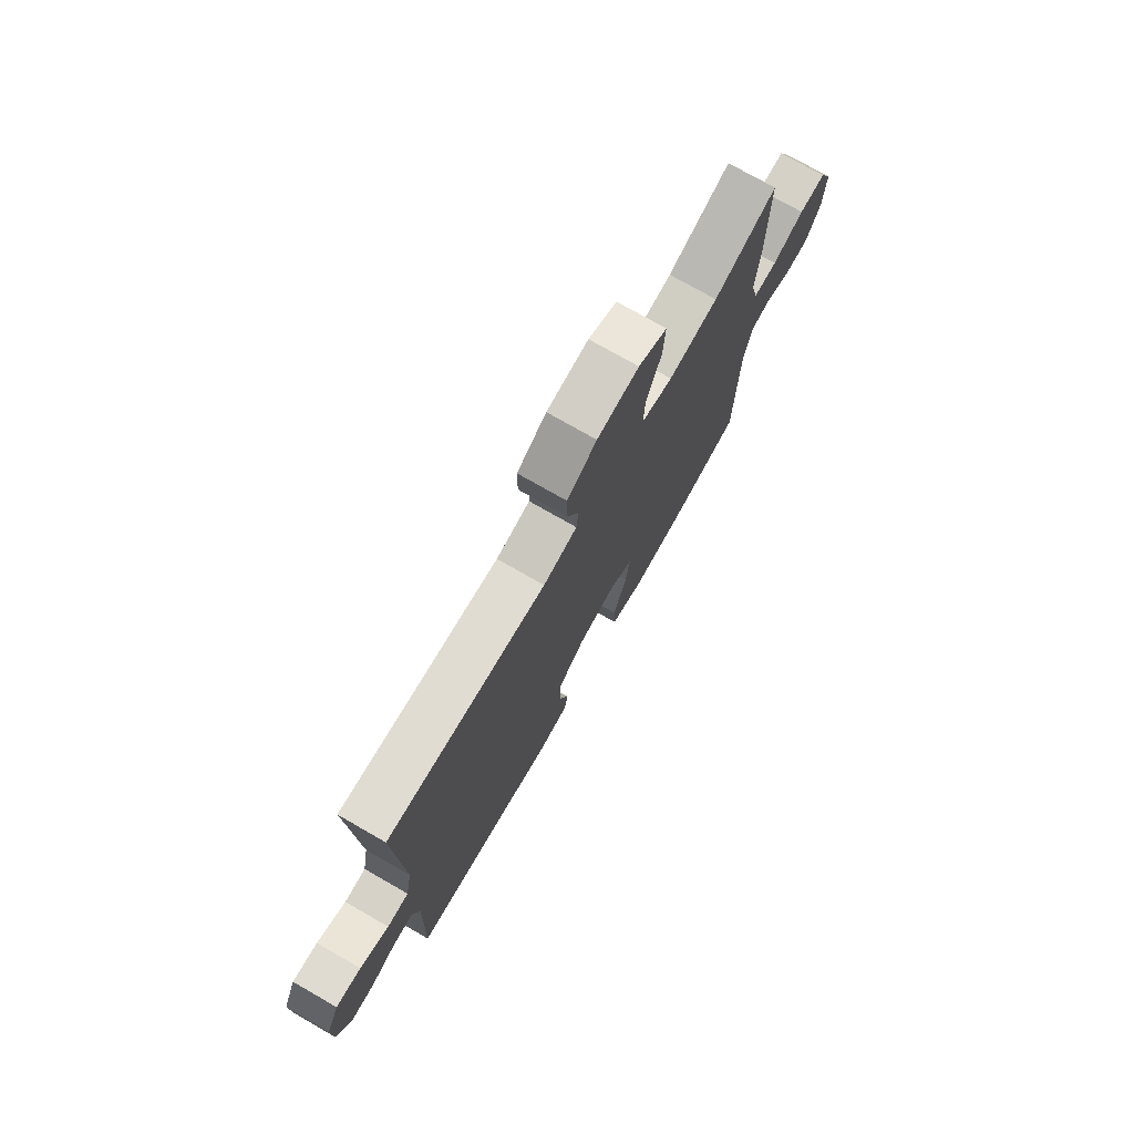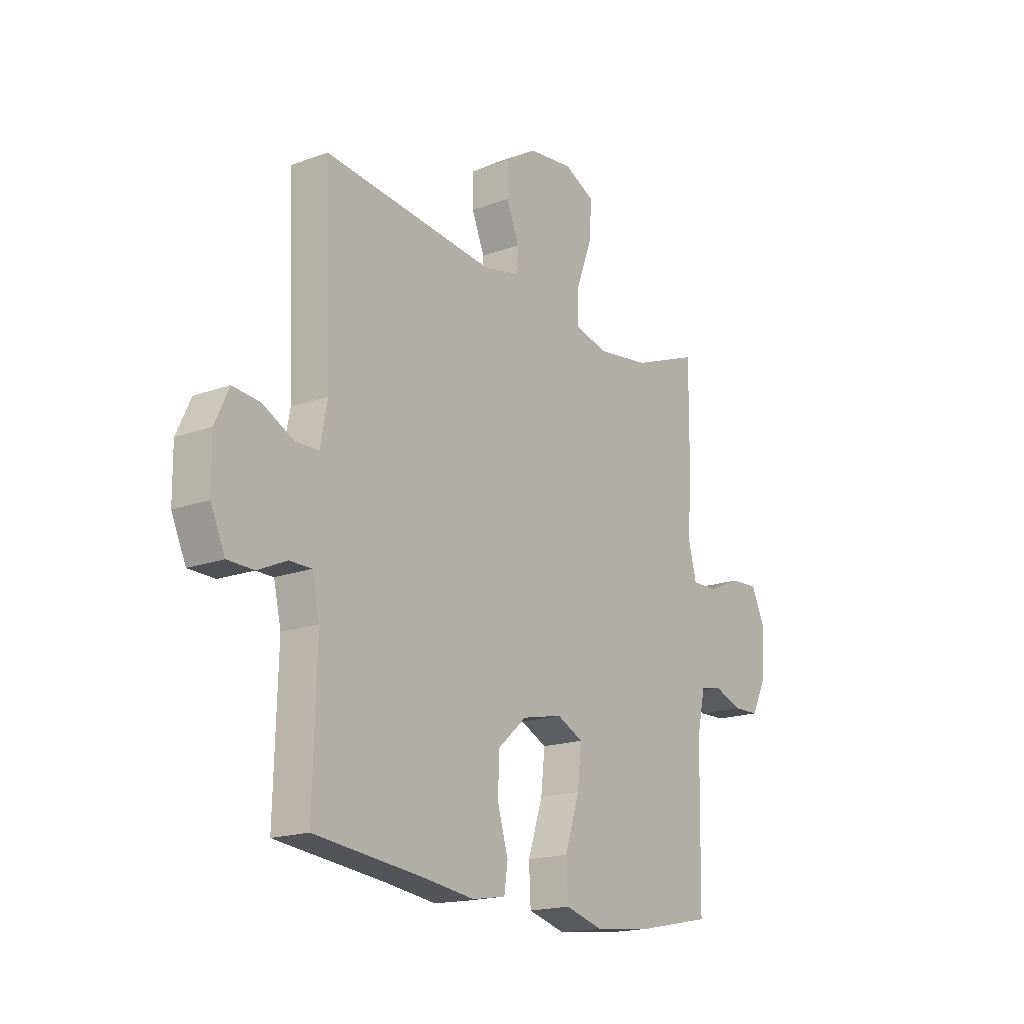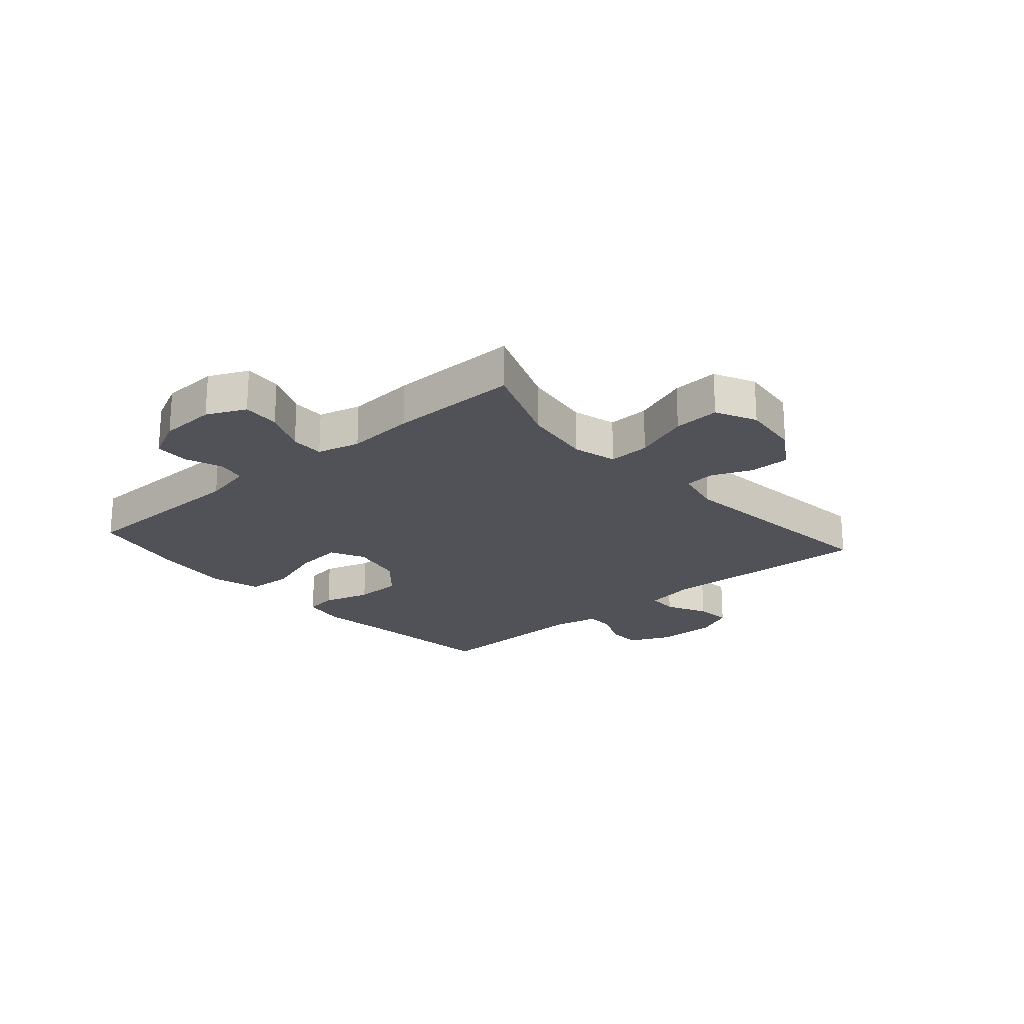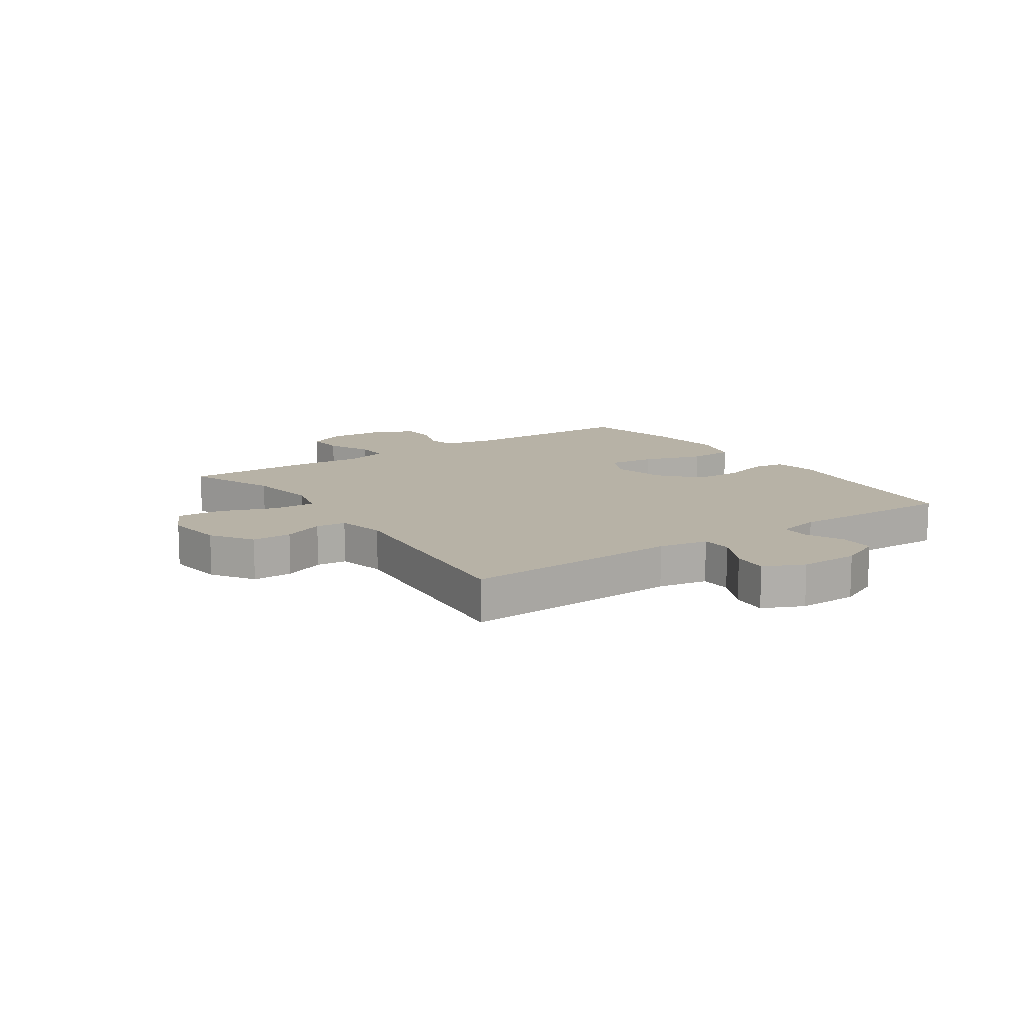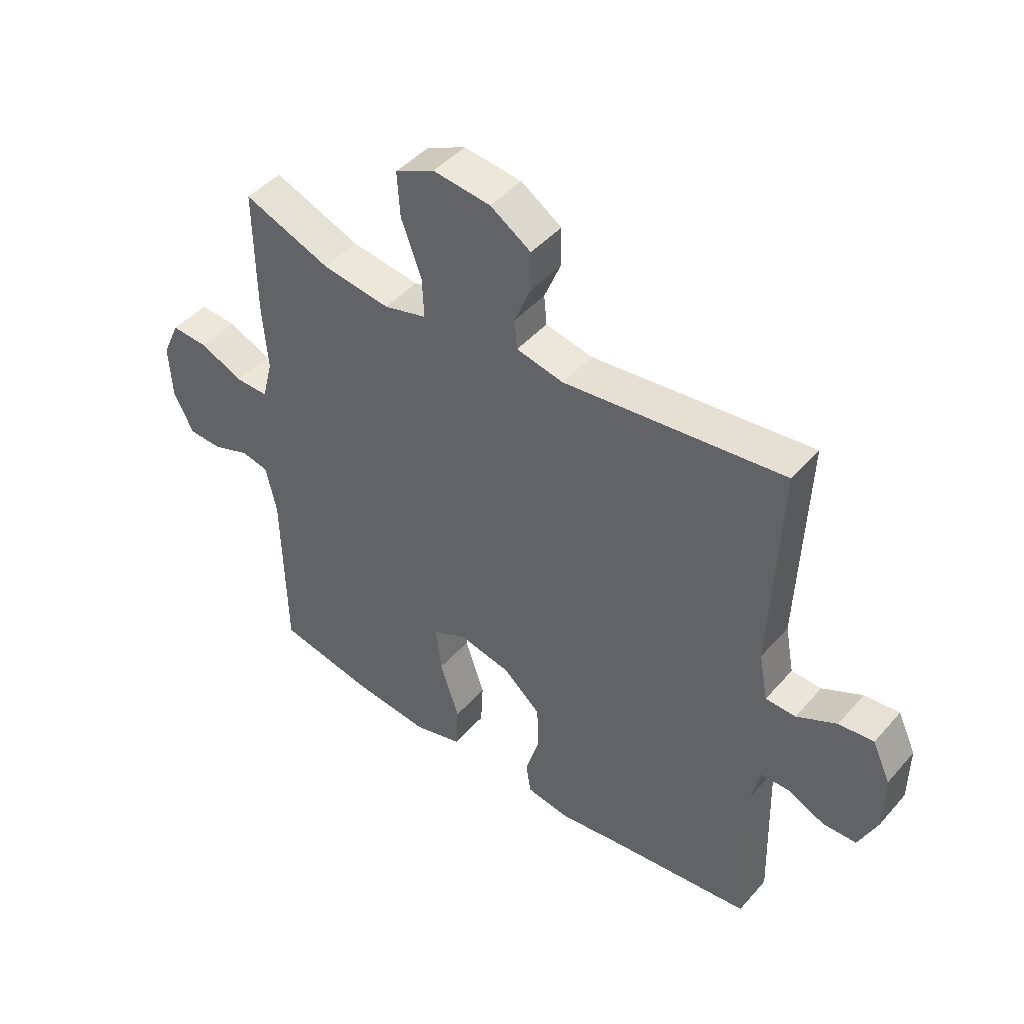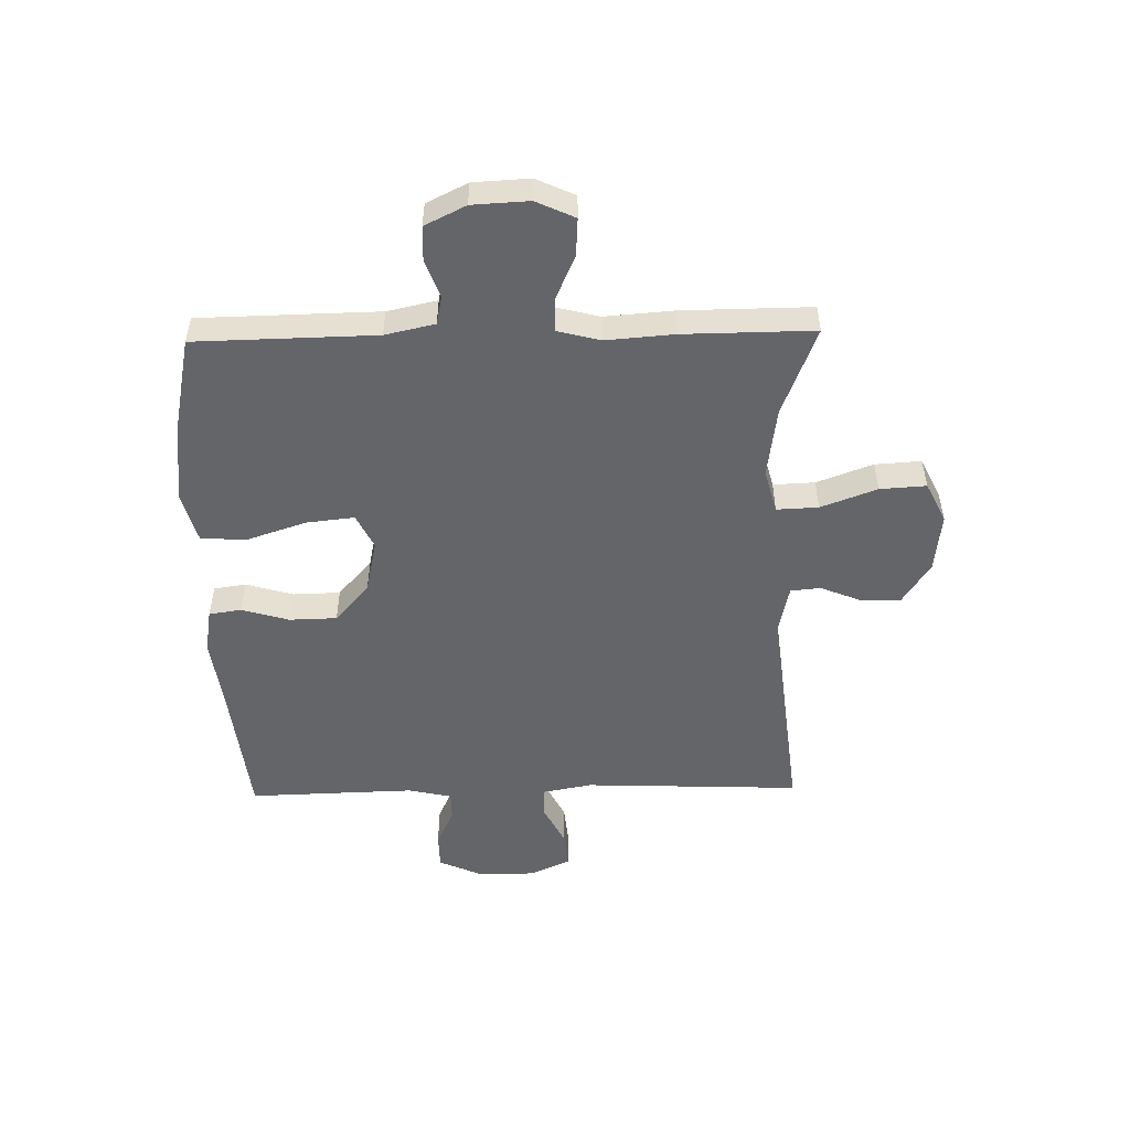
<metadata>
{"format":"obj","ext":"obj","renderer":"f3d","projection":"perspective","resolution":1024,"background":"white","views":[{"elev":75.2,"azim":119.8,"up":"+Z"},{"elev":-17.8,"azim":125.7,"up":"+Z"},{"elev":-21.5,"azim":-48.8,"up":"+Y"},{"elev":12.4,"azim":55.4,"up":"+Y"},{"elev":45.3,"azim":38.3,"up":"+Z"},{"elev":-51.4,"azim":-88.8,"up":"+Y"}]}
</metadata>
<code>
v -0.5 0.07 0.5
v -0.346 0.07 0.44
v -0.225 0.07 0.423
v -0.149 0.07 0.443
v -0.152 0.07 0.515
v -0.188 0.07 0.612
v -0.193 0.07 0.692
v -0.123 0.07 0.726
v -0.021 0.07 0.714
v 0.051 0.07 0.667
v 0.051 0.07 0.598
v 0.022 0.07 0.527
v 0.027 0.07 0.475
v 0.11 0.07 0.457
v 0.5 0.07 0.5
v 0.485 0.07 0.124
v 0.501 0.07 0.039
v 0.554 0.07 0.037
v 0.625 0.07 0.073
v 0.687 0.07 0.079
v 0.719 0.07 0.01
v 0.718 0.07 -0.092
v 0.685 0.07 -0.165
v 0.625 0.07 -0.166
v 0.559 0.07 -0.136
v 0.509 0.07 -0.136
v 0.492 0.07 -0.211
v 0.5 0.07 -0.5
v 0.252 0.07 -0.528
v 0.135 0.07 -0.544
v 0.058 0.07 -0.531
v 0.05 0.07 -0.475
v 0.074 0.07 -0.393
v 0.072 0.07 -0.311
v 0.005 0.07 -0.252
v -0.087 0.07 -0.232
v -0.147 0.07 -0.261
v -0.138 0.07 -0.344
v -0.104 0.07 -0.447
v -0.108 0.07 -0.526
v -0.195 0.07 -0.55
v -0.33 0.07 -0.535
v -0.5 0.07 -0.5
v -0.506 0.07 -0.188
v -0.525 0.07 -0.102
v -0.574 0.07 -0.092
v -0.639 0.07 -0.116
v -0.699 0.07 -0.114
v -0.734 0.07 -0.043
v -0.739 0.07 0.055
v -0.708 0.07 0.122
v -0.643 0.07 0.118
v -0.566 0.07 0.084
v -0.508 0.07 0.083
v -0.489 0.07 0.157
v -0.498 0.07 0.275
v -0.5 0 0.5
v -0.346 0 0.44
v -0.225 0 0.423
v -0.149 0 0.443
v -0.152 0 0.515
v -0.188 0 0.612
v -0.193 0 0.692
v -0.123 0 0.726
v -0.021 0 0.714
v 0.051 0 0.667
v 0.051 0 0.598
v 0.022 0 0.527
v 0.027 0 0.475
v 0.11 0 0.457
v 0.5 0 0.5
v 0.485 0 0.124
v 0.501 0 0.039
v 0.554 0 0.037
v 0.625 0 0.073
v 0.687 0 0.079
v 0.719 0 0.01
v 0.718 0 -0.092
v 0.685 0 -0.165
v 0.625 0 -0.166
v 0.559 0 -0.136
v 0.509 0 -0.136
v 0.492 0 -0.211
v 0.5 0 -0.5
v 0.252 0 -0.528
v 0.135 0 -0.544
v 0.058 0 -0.531
v 0.05 0 -0.475
v 0.074 0 -0.393
v 0.072 0 -0.311
v 0.005 0 -0.252
v -0.087 0 -0.232
v -0.147 0 -0.261
v -0.138 0 -0.344
v -0.104 0 -0.447
v -0.108 0 -0.526
v -0.195 0 -0.55
v -0.33 0 -0.535
v -0.5 0 -0.5
v -0.506 0 -0.188
v -0.525 0 -0.102
v -0.574 0 -0.092
v -0.639 0 -0.116
v -0.699 0 -0.114
v -0.734 0 -0.043
v -0.739 0 0.055
v -0.708 0 0.122
v -0.643 0 0.118
v -0.566 0 0.084
v -0.508 0 0.083
v -0.489 0 0.157
v -0.498 0 0.275
f 55 56 1 2
f 54 55 2 3
f 50 51 52 53
f 50 53 54
f 49 50 54
f 46 47 48 49
f 45 46 49 54
f 44 45 54 3
f 38 39 40 41
f 37 38 41 42
f 30 31 32 33
f 29 30 33 34
f 27 28 29 34
f 26 27 34 35
f 22 23 24 25
f 22 25 26
f 21 22 26
f 18 19 20 21
f 17 18 21 26
f 16 17 26 35
f 14 15 16 35
f 9 10 11 12
f 9 12 13
f 8 9 13
f 5 6 7 8
f 4 5 8 13
f 37 42 43 44
f 36 37 44 3
f 13 14 35 36
f 3 4 13 36
f 58 57 112 111
f 59 58 111 110
f 109 108 107 106
f 110 109 106
f 110 106 105
f 105 104 103 102
f 110 105 102 101
f 59 110 101 100
f 97 96 95 94
f 98 97 94 93
f 89 88 87 86
f 90 89 86 85
f 90 85 84 83
f 91 90 83 82
f 81 80 79 78
f 82 81 78
f 82 78 77
f 77 76 75 74
f 82 77 74 73
f 91 82 73 72
f 91 72 71 70
f 68 67 66 65
f 69 68 65
f 69 65 64
f 64 63 62 61
f 69 64 61 60
f 100 99 98 93
f 59 100 93 92
f 92 91 70 69
f 92 69 60 59
f 1 57 58 2
f 2 58 59 3
f 3 59 60 4
f 4 60 61 5
f 5 61 62 6
f 6 62 63 7
f 7 63 64 8
f 8 64 65 9
f 9 65 66 10
f 10 66 67 11
f 11 67 68 12
f 12 68 69 13
f 13 69 70 14
f 14 70 71 15
f 15 71 72 16
f 16 72 73 17
f 17 73 74 18
f 18 74 75 19
f 19 75 76 20
f 20 76 77 21
f 21 77 78 22
f 22 78 79 23
f 23 79 80 24
f 24 80 81 25
f 25 81 82 26
f 26 82 83 27
f 27 83 84 28
f 28 84 85 29
f 29 85 86 30
f 30 86 87 31
f 31 87 88 32
f 32 88 89 33
f 33 89 90 34
f 34 90 91 35
f 35 91 92 36
f 36 92 93 37
f 37 93 94 38
f 38 94 95 39
f 39 95 96 40
f 40 96 97 41
f 41 97 98 42
f 42 98 99 43
f 43 99 100 44
f 44 100 101 45
f 45 101 102 46
f 46 102 103 47
f 47 103 104 48
f 48 104 105 49
f 49 105 106 50
f 50 106 107 51
f 51 107 108 52
f 52 108 109 53
f 53 109 110 54
f 54 110 111 55
f 55 111 112 56
f 56 112 57 1

</code>
